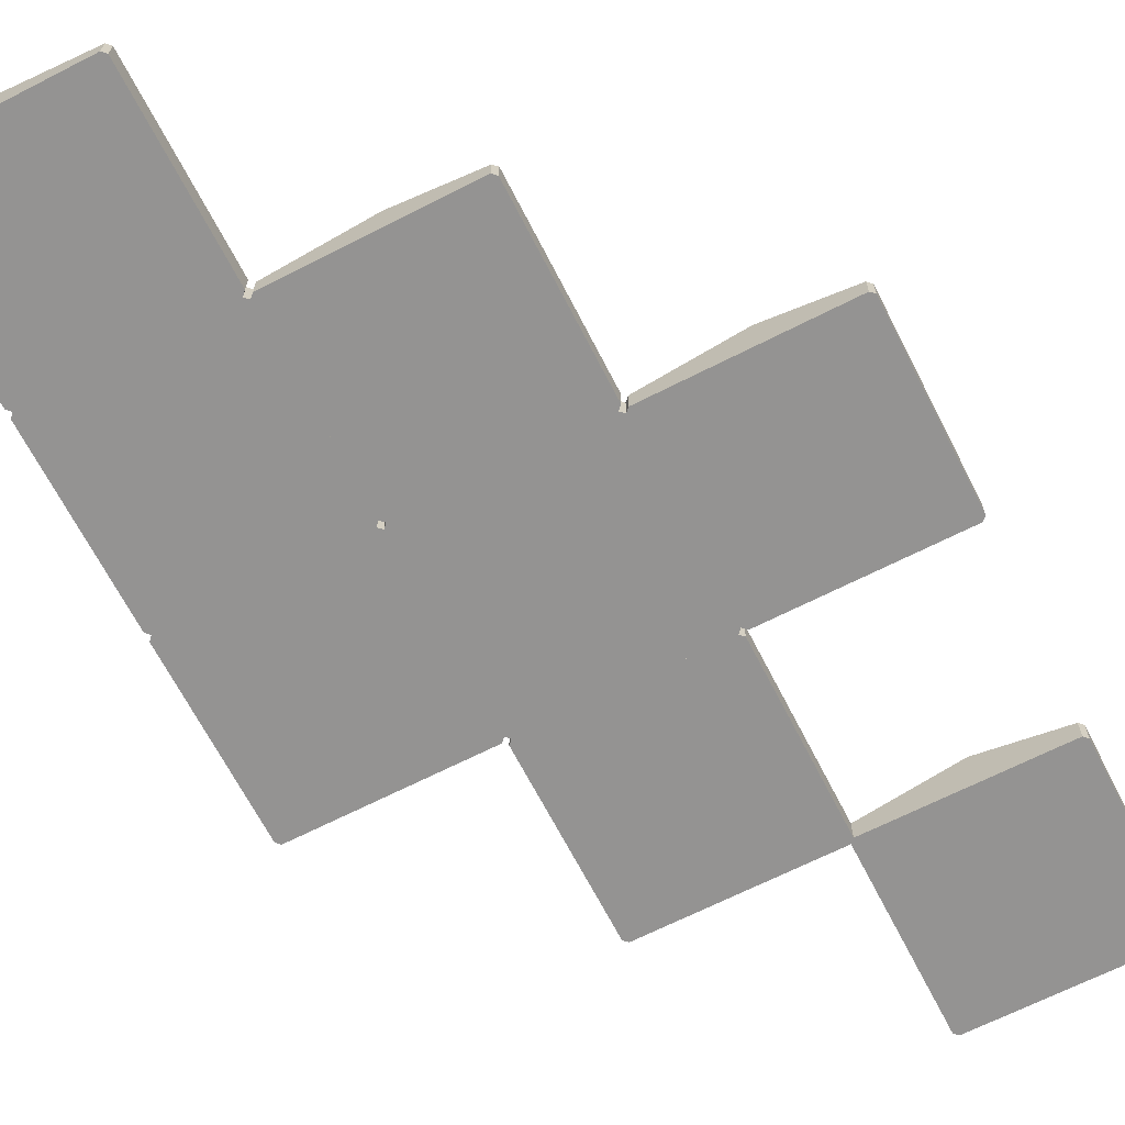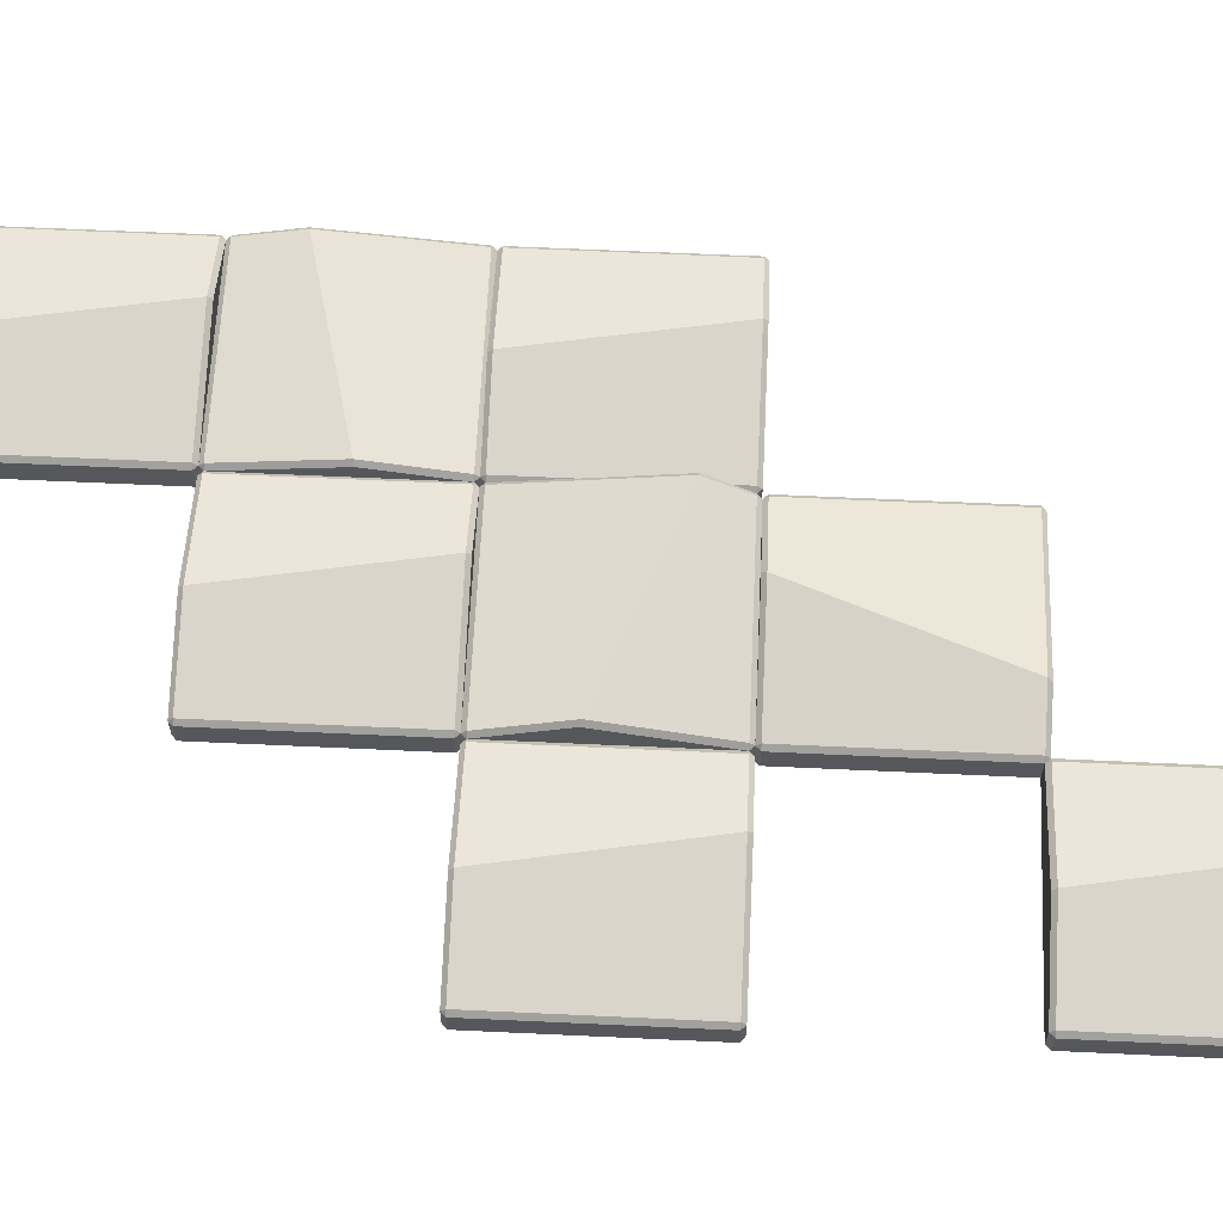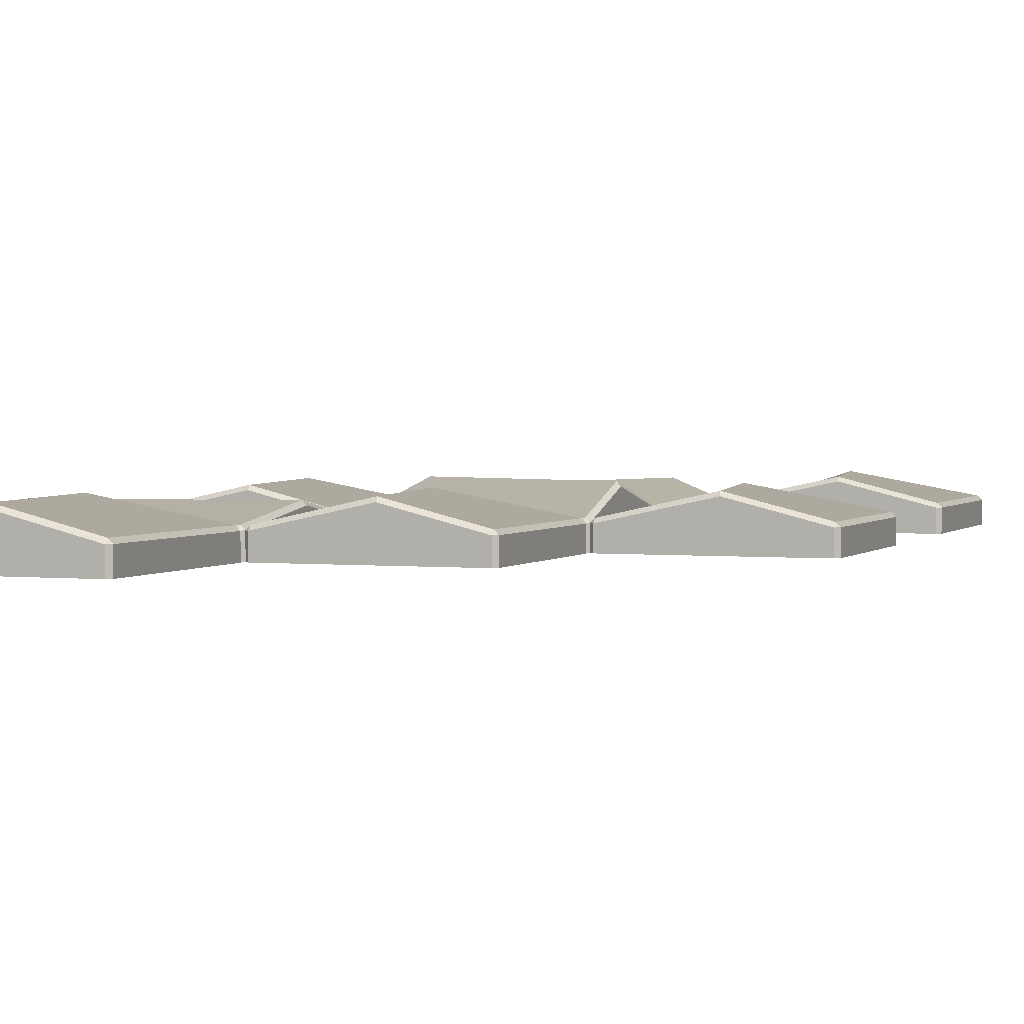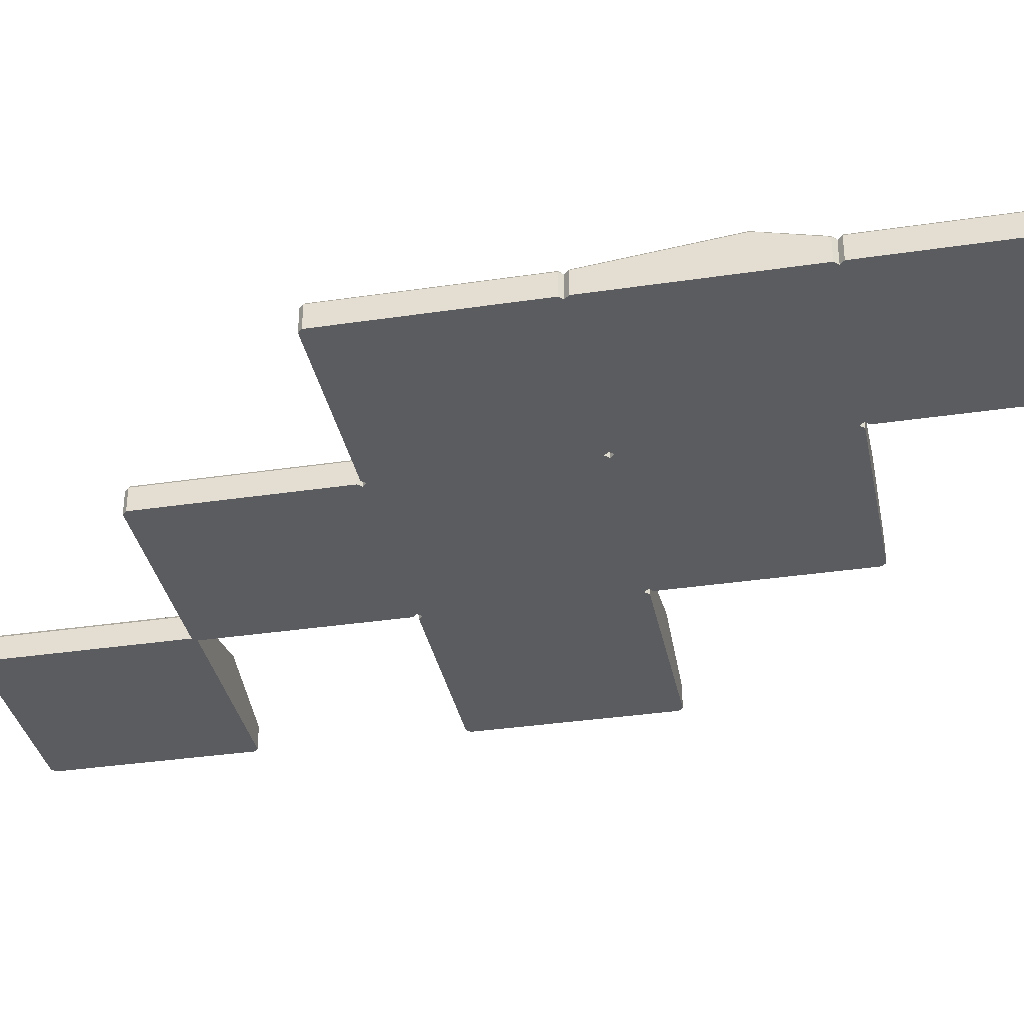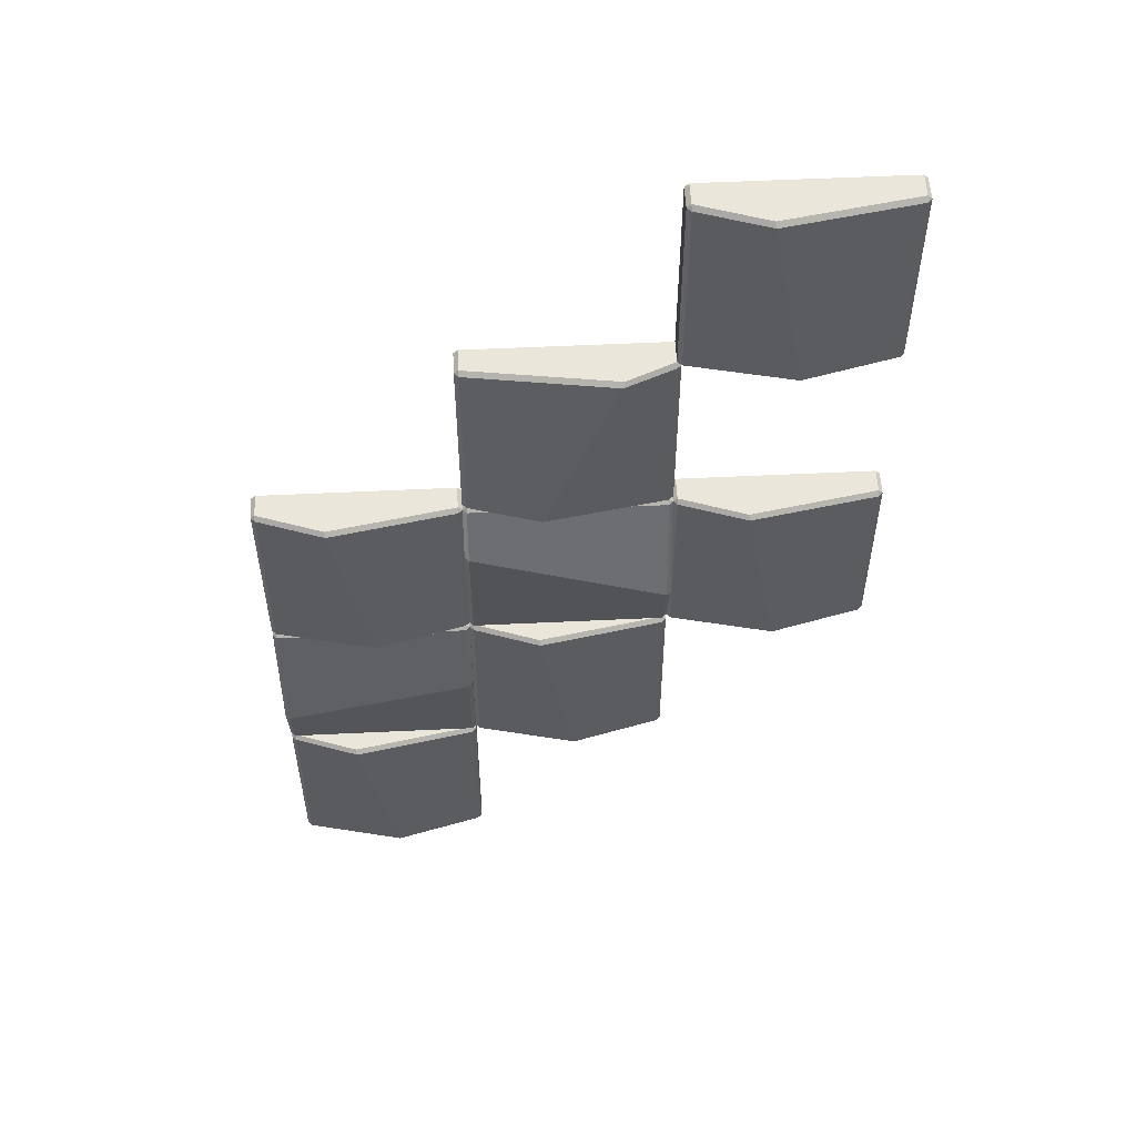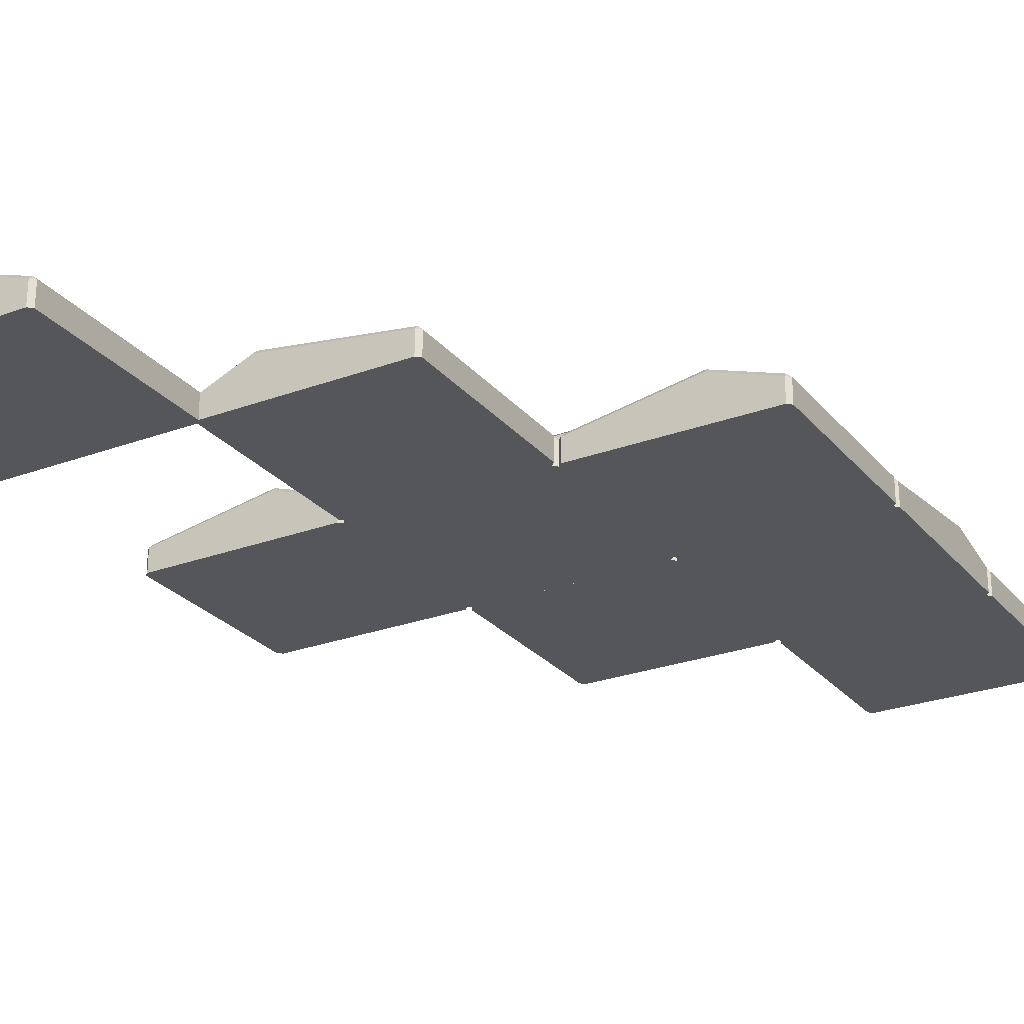
<metadata>
{"format":"obj","ext":"obj","renderer":"f3d","projection":"perspective","resolution":1024,"background":"white","views":[{"elev":-66.8,"azim":27.1,"up":"+Z"},{"elev":62.7,"azim":92.7,"up":"+Z"},{"elev":2.4,"azim":20.5,"up":"+Z"},{"elev":-34.8,"azim":-78.7,"up":"+Z"},{"elev":54.9,"azim":-2.9,"up":"+Y"},{"elev":-26.1,"azim":-149.6,"up":"+Z"}]}
</metadata>
<code>
v -16.87 17.91 3.945
v -16.17 17.21 3.945
v -16.17 17.91 4.642
v 16.17 17.21 3.945
v 16.87 17.91 3.945
v 16.17 17.91 4.642
v -16.17 50.95 3.945
v -16.87 50.25 3.945
v -16.17 50.25 4.642
v 16.87 50.25 3.945
v 16.17 50.95 3.945
v 16.17 50.25 4.642
v -16.87 50.25 0
v -16.17 50.95 0
v 16.87 50.25 0
v 16.17 50.95 0
v -16.87 17.91 0
v -16.17 17.21 0
v 16.17 17.21 0
v 16.87 17.91 0
v 8.19 50.95 0
v -4.474 17.21 0
v -4.474 17.21 7.359
v 7.928 50.25 8.055
v -4.213 17.91 8.055
v 8.19 50.95 7.359
v 7.928 50.25 0
v -4.213 17.91 0
v -16.87 -15.82 3.945
v -16.17 -16.52 3.945
v -16.17 -15.82 4.642
v 16.17 -16.52 3.945
v 16.87 -15.82 3.945
v 16.17 -15.82 4.642
v -16.17 17.21 3.945
v -16.87 16.52 3.945
v -16.17 16.52 4.642
v 16.87 16.52 3.945
v 16.17 17.21 3.945
v 16.17 16.52 4.642
v -16.87 16.52 0
v -16.17 17.21 0
v 16.87 16.52 0
v 16.17 17.21 0
v -16.87 -15.82 0
v -16.17 -16.52 0
v 16.17 -16.52 0
v 16.87 -15.82 0
v -16.87 9.764 0
v 16.87 -2.833 0
v 16.17 -2.573 9.08
v -16.17 9.504 9.08
v -16.87 9.764 8.384
v 16.87 -2.833 8.384
v -50.6 -15.82 3.945
v -49.9 -16.52 3.945
v -49.9 -15.82 4.642
v -17.56 -16.52 3.945
v -16.87 -15.82 3.945
v -17.56 -15.82 4.642
v -49.9 17.21 3.945
v -50.6 16.52 3.945
v -49.9 16.52 4.642
v -16.87 16.52 3.945
v -17.56 17.21 3.945
v -17.56 16.52 4.642
v -50.6 16.52 0
v -49.9 17.21 0
v -16.87 16.52 0
v -17.56 17.21 0
v -50.6 -15.82 0
v -49.9 -16.52 0
v -17.56 -16.52 0
v -16.87 -15.82 0
v -38.78 17.21 0
v -32.66 -16.52 0
v -32.66 -16.52 7.729
v -38.65 16.52 8.425
v -32.78 -15.82 8.425
v -38.78 17.21 7.729
v -38.65 16.52 0
v -32.78 -15.82 0
v -16.87 -49.56 3.945
v -16.17 -50.25 3.945
v -16.17 -49.56 4.642
v 16.17 -50.25 3.945
v 16.87 -49.56 3.945
v 16.17 -49.56 4.642
v -16.17 -16.52 3.945
v -16.87 -17.21 3.945
v -16.17 -17.21 4.642
v 16.87 -17.21 3.945
v 16.17 -16.52 3.945
v 16.17 -17.21 4.642
v -16.87 -17.21 0
v -16.17 -16.52 0
v 16.87 -17.21 0
v 16.17 -16.52 0
v -16.87 -49.56 0
v -16.17 -50.25 0
v 16.17 -50.25 0
v 16.87 -49.56 0
v -5.043 -16.52 0
v 1.075 -50.25 0
v 1.075 -50.25 7.729
v -4.917 -17.21 8.425
v 0.9492 -49.56 8.425
v -5.043 -16.52 7.729
v -4.917 -17.21 0
v 0.9492 -49.56 0
v -50.6 -49.56 3.945
v -49.9 -50.25 3.945
v -49.9 -49.56 4.642
v -17.56 -50.25 3.945
v -16.87 -49.56 3.945
v -17.56 -49.56 4.642
v -49.9 -16.52 3.945
v -50.6 -17.21 3.945
v -49.9 -17.21 4.642
v -16.87 -17.21 3.945
v -17.56 -16.52 3.945
v -17.56 -17.21 4.642
v -50.6 -17.21 0
v -49.9 -16.52 0
v -16.87 -17.21 0
v -17.56 -16.52 0
v -50.6 -49.56 0
v -49.9 -50.25 0
v -17.56 -50.25 0
v -16.87 -49.56 0
v -50.6 -39.78 0
v -16.87 -31.31 0
v -17.56 -31.49 7.092
v -49.9 -39.6 7.092
v -50.6 -39.78 6.396
v -16.87 -31.31 6.396
v -50.6 -83.29 3.945
v -49.9 -83.99 3.945
v -49.9 -83.29 4.642
v -17.56 -83.99 3.945
v -16.87 -83.29 3.945
v -17.56 -83.29 4.642
v -49.9 -50.25 3.945
v -50.6 -50.95 3.945
v -49.9 -50.95 4.642
v -16.87 -50.95 3.945
v -17.56 -50.25 3.945
v -17.56 -50.95 4.642
v -50.6 -50.95 0
v -49.9 -50.25 0
v -16.87 -50.95 0
v -17.56 -50.25 0
v -50.6 -83.29 0
v -49.9 -83.99 0
v -17.56 -83.99 0
v -16.87 -83.29 0
v -38.78 -50.25 0
v -32.66 -83.99 0
v -32.66 -83.99 7.729
v -38.65 -50.95 8.425
v -32.78 -83.29 8.425
v -38.78 -50.25 7.729
v -38.65 -50.95 0
v -32.78 -83.29 0
v 16.87 -15.82 3.945
v 17.56 -16.52 3.945
v 17.56 -15.82 4.642
v 49.9 -16.52 3.945
v 50.6 -15.82 3.945
v 49.9 -15.82 4.642
v 17.56 17.21 3.945
v 16.87 16.52 3.945
v 17.56 16.52 4.642
v 50.6 16.52 3.945
v 49.9 17.21 3.945
v 49.9 16.52 4.642
v 16.87 16.52 0
v 17.56 17.21 0
v 50.6 16.52 0
v 49.9 17.21 0
v 16.87 -15.82 0
v 17.56 -16.52 0
v 49.9 -16.52 0
v 50.6 -15.82 0
v 28.69 17.21 0
v 34.81 -16.52 0
v 34.81 -16.52 7.729
v 28.82 16.52 8.425
v 34.68 -15.82 8.425
v 28.69 17.21 7.729
v 28.82 16.52 0
v 34.68 -15.82 0
v 16.17 50.95 3.945
v 16.87 50.25 3.945
v 16.87 50.95 4.642
v 49.21 50.25 3.945
v 49.9 50.95 3.945
v 49.21 50.95 4.642
v 16.87 83.99 3.945
v 16.17 83.29 3.945
v 16.87 83.29 4.642
v 49.9 83.29 3.945
v 49.21 83.99 3.945
v 49.21 83.29 4.642
v 16.17 83.29 0
v 16.87 83.99 0
v 49.9 83.29 0
v 49.21 83.99 0
v 16.17 50.95 0
v 16.87 50.25 0
v 49.21 50.25 0
v 49.9 50.95 0
v 27.99 83.99 0
v 34.11 50.25 0
v 34.11 50.25 7.729
v 28.12 83.29 8.425
v 33.99 50.95 8.425
v 27.99 83.99 7.729
v 28.12 83.29 0
v 33.99 50.95 0
f 17 28 22 18
f 19 4 23 22
f 6 12 24 25
f 17 1 8 13
f 15 10 5 20
f 14 7 26 21
f 2 1 17 18
f 3 2 23 25
f 1 3 9 8
f 5 4 19 20
f 6 5 10 12
f 8 7 14 13
f 7 9 24 26
f 11 10 15 16
f 1 2 3
f 4 5 6
f 7 8 9
f 10 11 12
f 13 14 21 27
f 13 27 28 17
f 22 28 20 19
f 22 23 2 18
f 25 24 9 3
f 21 26 11 16
f 25 23 4 6
f 26 24 12 11
f 27 21 16 15
f 28 27 15 20
f 45 48 47 46
f 47 32 30 46
f 34 51 52 31
f 45 29 53 49
f 43 38 54 50
f 42 35 39 44
f 30 29 45 46
f 31 30 32 34
f 29 31 52 53
f 33 32 47 48
f 34 33 54 51
f 36 35 42 41
f 35 37 40 39
f 39 38 43 44
f 29 30 31
f 32 33 34
f 35 36 37
f 38 39 40
f 41 42 44 43
f 41 43 50 49
f 52 51 40 37
f 49 53 36 41
f 50 54 33 48
f 53 52 37 36
f 51 54 38 40
f 49 50 48 45
f 71 82 76 72
f 73 58 77 76
f 60 66 78 79
f 71 55 62 67
f 69 64 59 74
f 68 61 80 75
f 56 55 71 72
f 57 56 77 79
f 55 57 63 62
f 59 58 73 74
f 60 59 64 66
f 62 61 68 67
f 61 63 78 80
f 65 64 69 70
f 55 56 57
f 58 59 60
f 61 62 63
f 64 65 66
f 67 68 75 81
f 67 81 82 71
f 76 82 74 73
f 76 77 56 72
f 79 78 63 57
f 75 80 65 70
f 79 77 58 60
f 80 78 66 65
f 81 75 70 69
f 82 81 69 74
f 99 110 104 100
f 101 86 105 104
f 88 94 106 107
f 99 83 90 95
f 97 92 87 102
f 96 89 108 103
f 84 83 99 100
f 85 84 105 107
f 83 85 91 90
f 87 86 101 102
f 88 87 92 94
f 90 89 96 95
f 89 91 106 108
f 93 92 97 98
f 83 84 85
f 86 87 88
f 89 90 91
f 92 93 94
f 95 96 103 109
f 95 109 110 99
f 104 110 102 101
f 104 105 84 100
f 107 106 91 85
f 103 108 93 98
f 107 105 86 88
f 108 106 94 93
f 109 103 98 97
f 110 109 97 102
f 127 130 129 128
f 129 114 112 128
f 116 133 134 113
f 127 111 135 131
f 125 120 136 132
f 124 117 121 126
f 112 111 127 128
f 113 112 114 116
f 111 113 134 135
f 115 114 129 130
f 116 115 136 133
f 118 117 124 123
f 117 119 122 121
f 121 120 125 126
f 111 112 113
f 114 115 116
f 117 118 119
f 120 121 122
f 123 124 126 125
f 123 125 132 131
f 134 133 122 119
f 131 135 118 123
f 132 136 115 130
f 135 134 119 118
f 133 136 120 122
f 131 132 130 127
f 153 164 158 154
f 155 140 159 158
f 142 148 160 161
f 153 137 144 149
f 151 146 141 156
f 150 143 162 157
f 138 137 153 154
f 139 138 159 161
f 137 139 145 144
f 141 140 155 156
f 142 141 146 148
f 144 143 150 149
f 143 145 160 162
f 147 146 151 152
f 137 138 139
f 140 141 142
f 143 144 145
f 146 147 148
f 149 150 157 163
f 149 163 164 153
f 158 164 156 155
f 158 159 138 154
f 161 160 145 139
f 157 162 147 152
f 161 159 140 142
f 162 160 148 147
f 163 157 152 151
f 164 163 151 156
f 181 192 186 182
f 183 168 187 186
f 170 176 188 189
f 181 165 172 177
f 179 174 169 184
f 178 171 190 185
f 166 165 181 182
f 167 166 187 189
f 165 167 173 172
f 169 168 183 184
f 170 169 174 176
f 172 171 178 177
f 171 173 188 190
f 175 174 179 180
f 165 166 167
f 168 169 170
f 171 172 173
f 174 175 176
f 177 178 185 191
f 177 191 192 181
f 186 192 184 183
f 186 187 166 182
f 189 188 173 167
f 185 190 175 180
f 189 187 168 170
f 190 188 176 175
f 191 185 180 179
f 192 191 179 184
f 209 220 214 210
f 211 196 215 214
f 198 204 216 217
f 209 193 200 205
f 207 202 197 212
f 206 199 218 213
f 194 193 209 210
f 195 194 215 217
f 193 195 201 200
f 197 196 211 212
f 198 197 202 204
f 200 199 206 205
f 199 201 216 218
f 203 202 207 208
f 193 194 195
f 196 197 198
f 199 200 201
f 202 203 204
f 205 206 213 219
f 205 219 220 209
f 214 220 212 211
f 214 215 194 210
f 217 216 201 195
f 213 218 203 208
f 217 215 196 198
f 218 216 204 203
f 219 213 208 207
f 220 219 207 212

</code>
